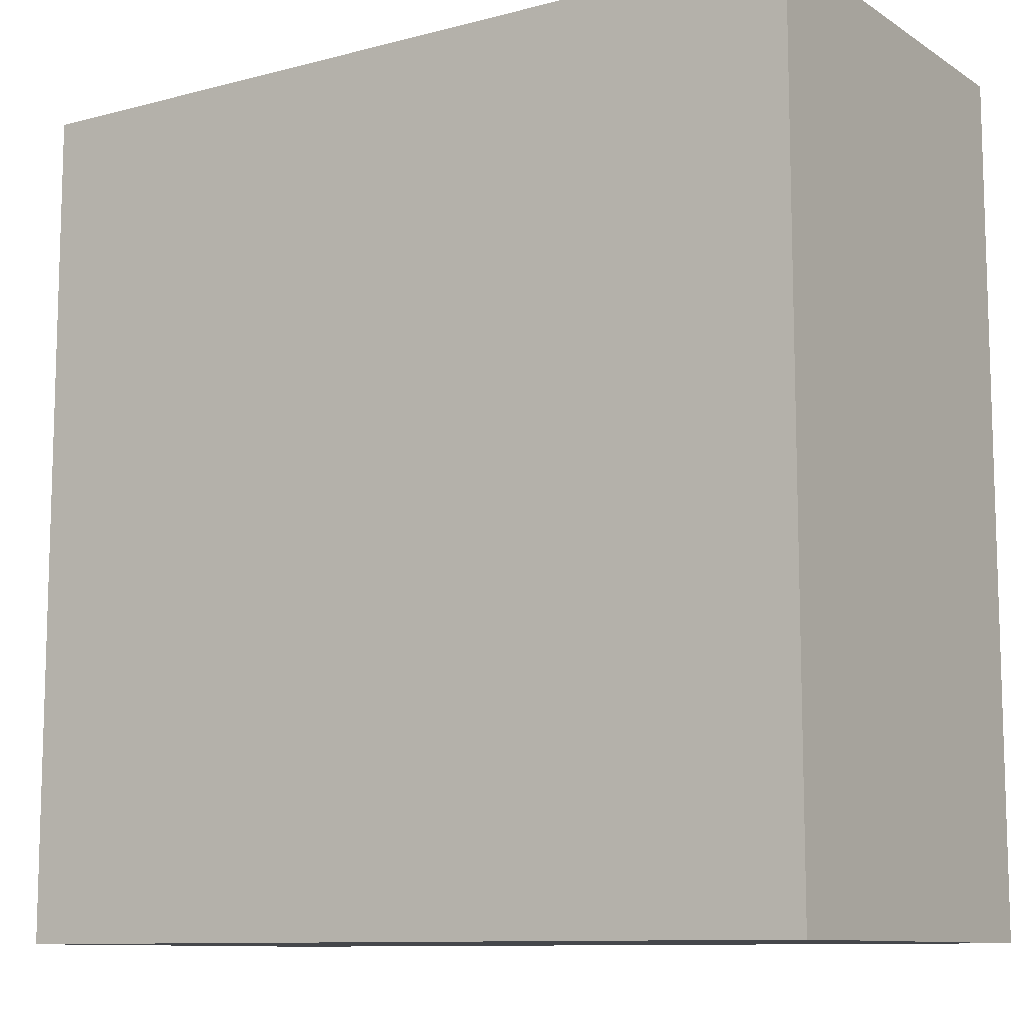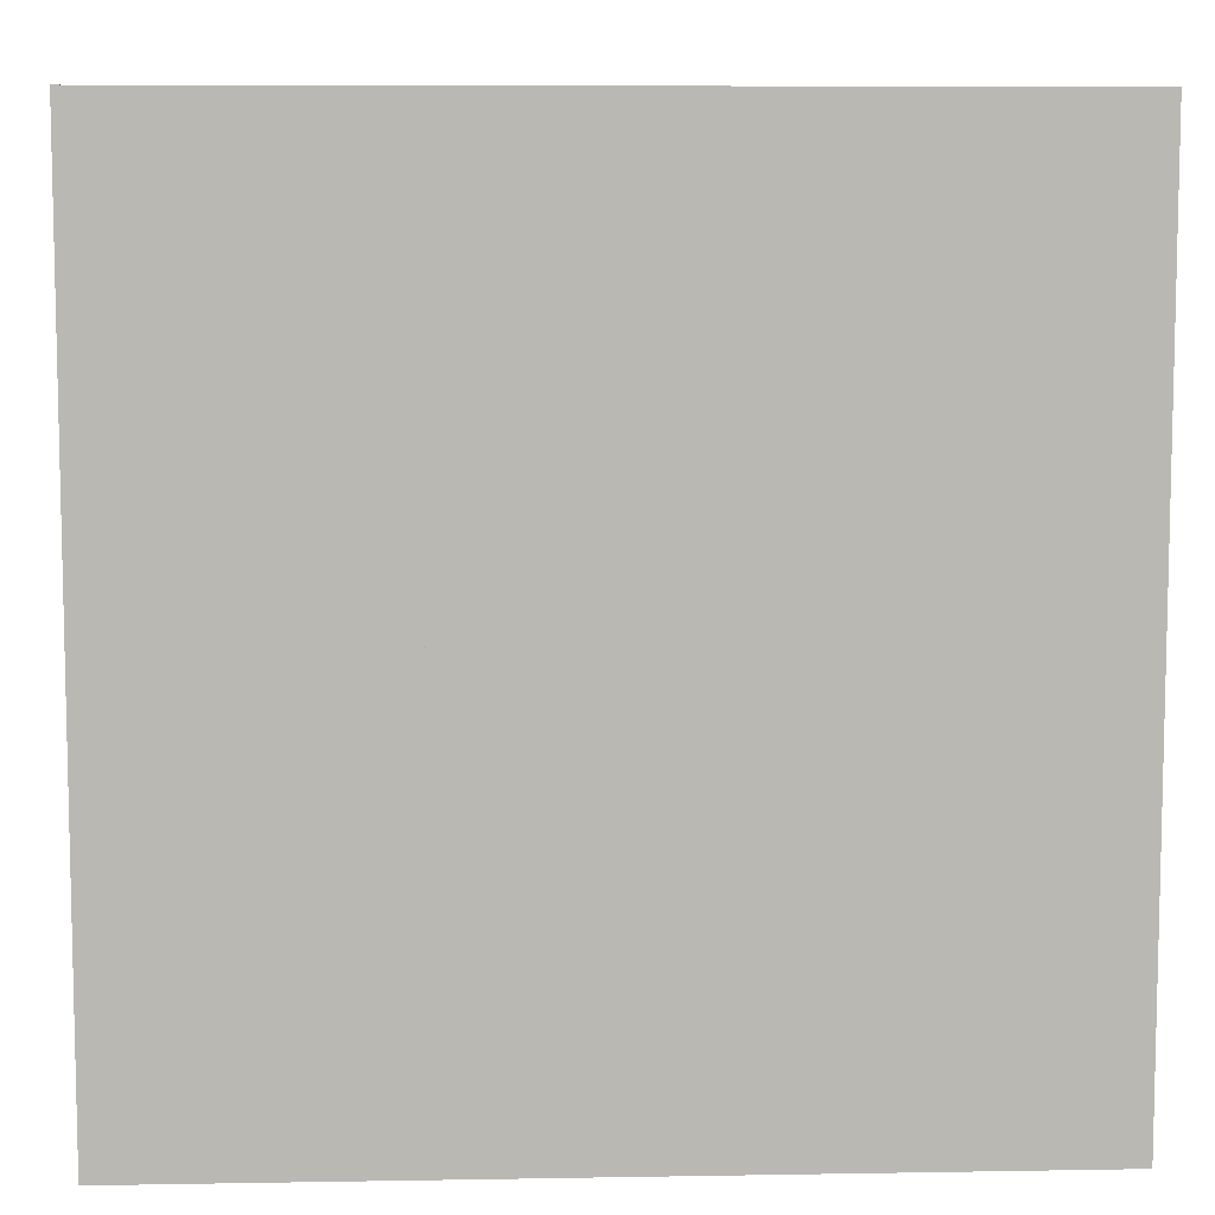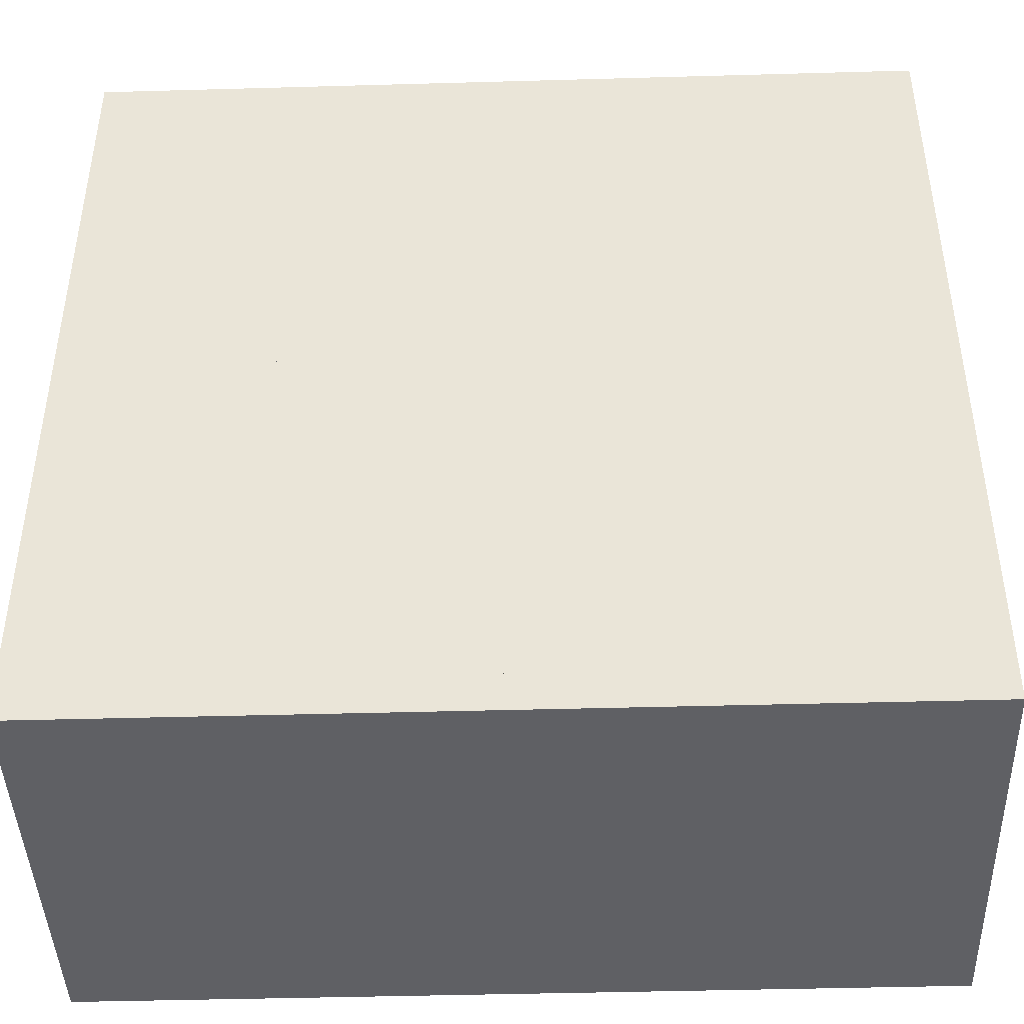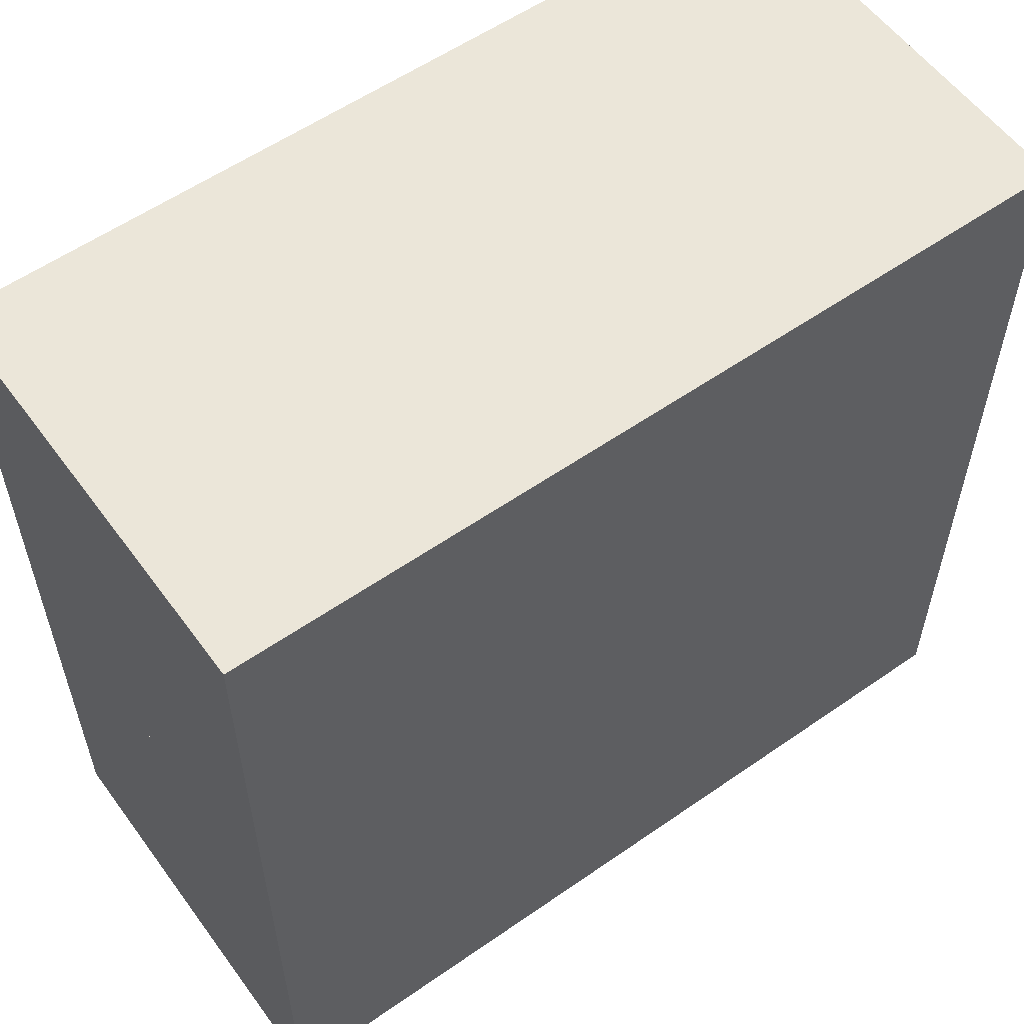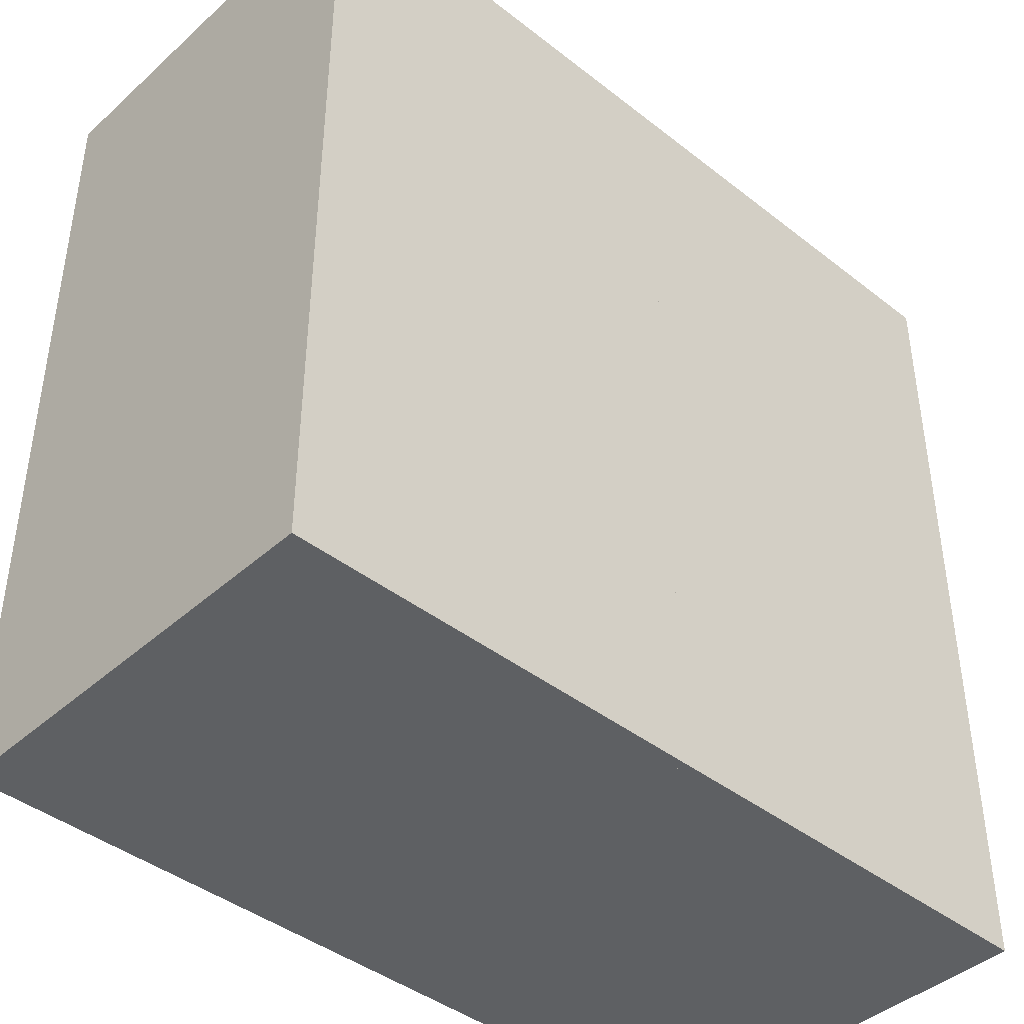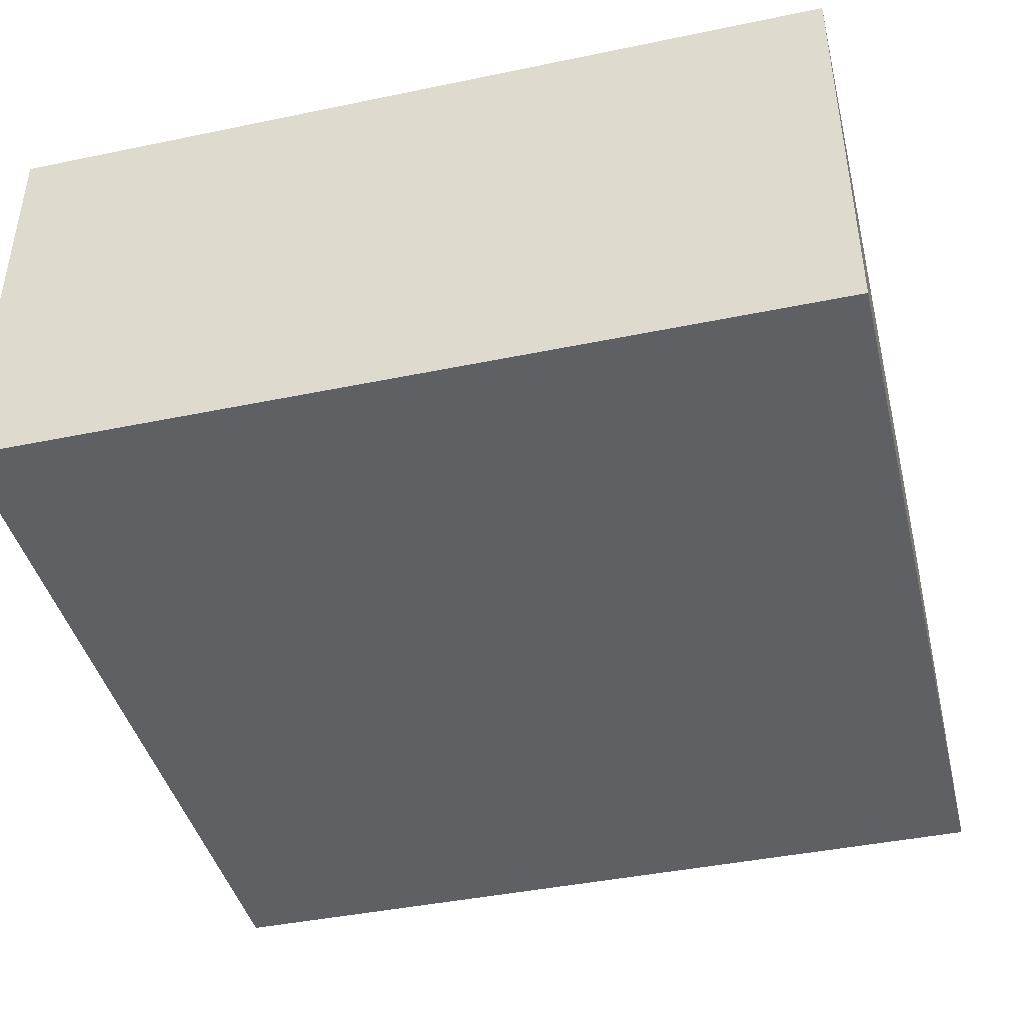
<metadata>
{"format":"obj","ext":"obj","renderer":"f3d","projection":"perspective","resolution":1024,"background":"white","views":[{"elev":-10.4,"azim":33.5,"up":"+Z"},{"elev":8.0,"azim":177.3,"up":"+Z"},{"elev":-43.5,"azim":1.9,"up":"+Z"},{"elev":57.2,"azim":-35.9,"up":"+Z"},{"elev":-42.2,"azim":-43.1,"up":"+Z"},{"elev":-42.5,"azim":103.9,"up":"+Y"}]}
</metadata>
<code>
o Cube.003_Cube.009
v -3 -1 -1
v -3 -1 -3
v -1 -1 -3
v -1 -1 -1
v -3 1 -1
v -3 1 -3
v -1 1 -3
v -1 1 -1
f 6 2 1
f 7 3 2
f 8 4 3
f 5 1 4
f 2 3 4
f 7 6 5
f 5 6 1
f 6 7 2
f 7 8 3
f 8 5 4
f 1 2 4
f 8 7 5
o Cube.002_Cube.008
v -3 -1 1
v -3 -1 -1
v -1 -1 -1
v -1 -1 1
v -3 1 1
v -3 1 -1
v -1 1 -1
v -1 1 1
f 14 10 9
f 15 11 10
f 16 12 11
f 13 9 12
f 10 11 12
f 15 14 13
f 13 14 9
f 14 15 10
f 15 16 11
f 16 13 12
f 9 10 12
f 16 15 13
o Cube.001_Cube.007
v -1 -1 -1
v -1 -1 -3
v 1 -1 -3
v 1 -1 -1
v -1 1 -1
v -1 1 -3
v 1 1 -3
v 1 1 -1
f 22 18 17
f 23 19 18
f 24 20 19
f 21 17 20
f 18 19 20
f 23 22 21
f 21 22 17
f 22 23 18
f 23 24 19
f 24 21 20
f 17 18 20
f 24 23 21
o Cube_Cube.006
v -1 -1 1
v -1 -1 -1
v 1 -1 -1
v 1 -1 1
v -1 1 1
v -1 1 -1
v 1 1 -1
v 1 1 1
f 30 26 25
f 31 27 26
f 32 28 27
f 29 25 28
f 26 27 28
f 31 30 29
f 29 30 25
f 30 31 26
f 31 32 27
f 32 29 28
f 25 26 28
f 32 31 29

</code>
